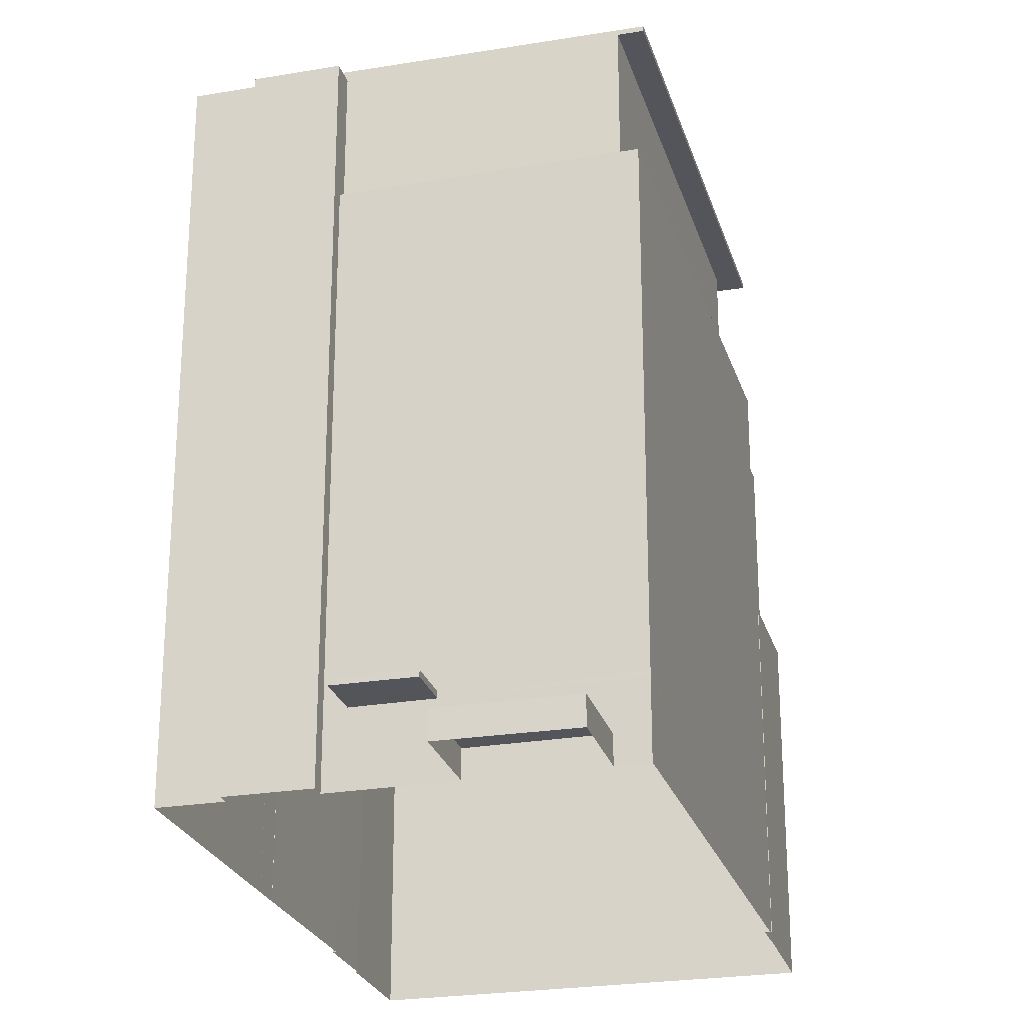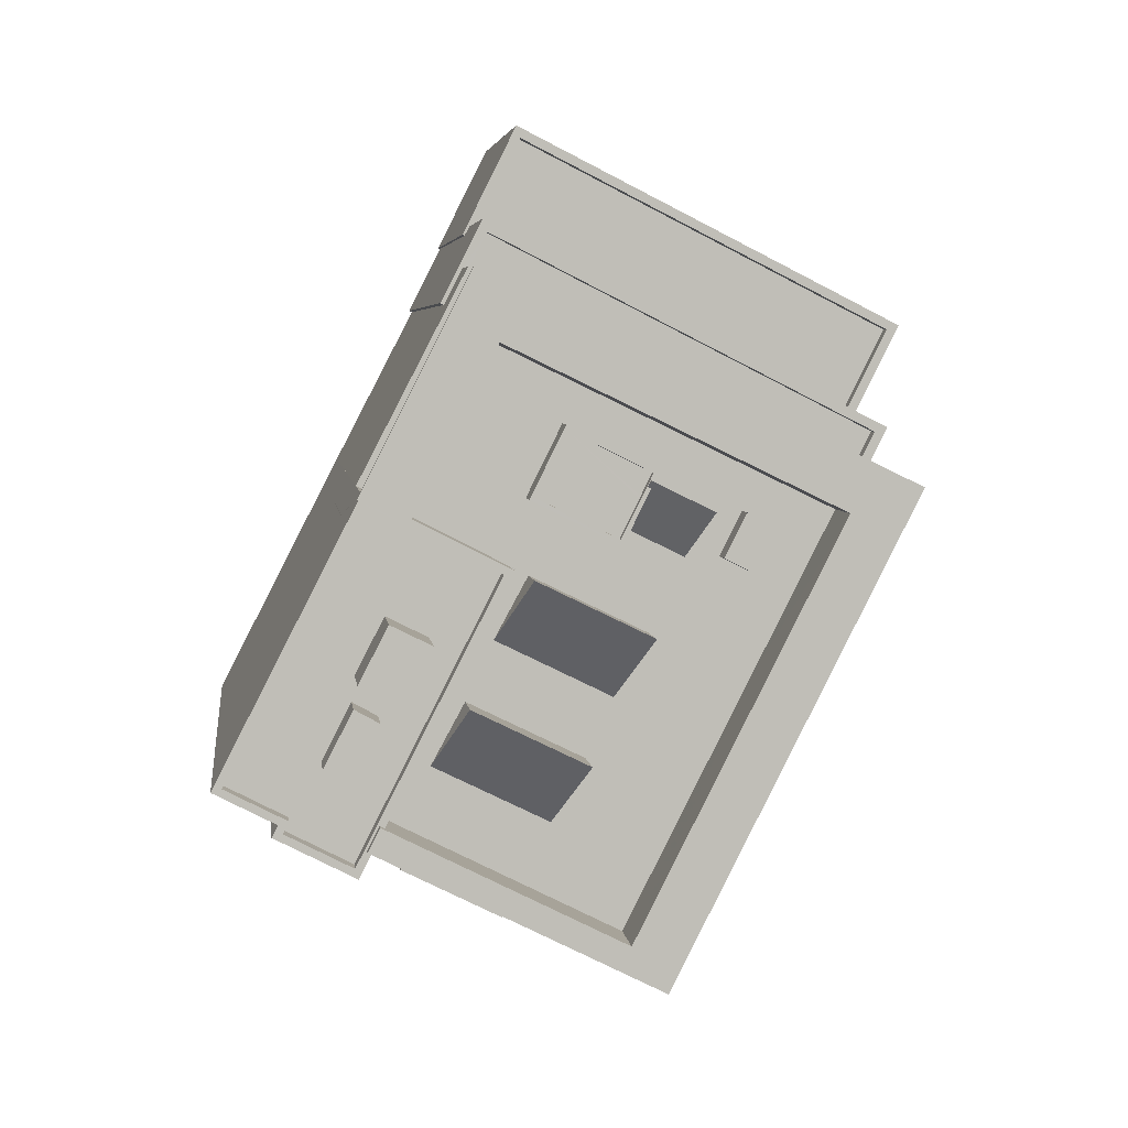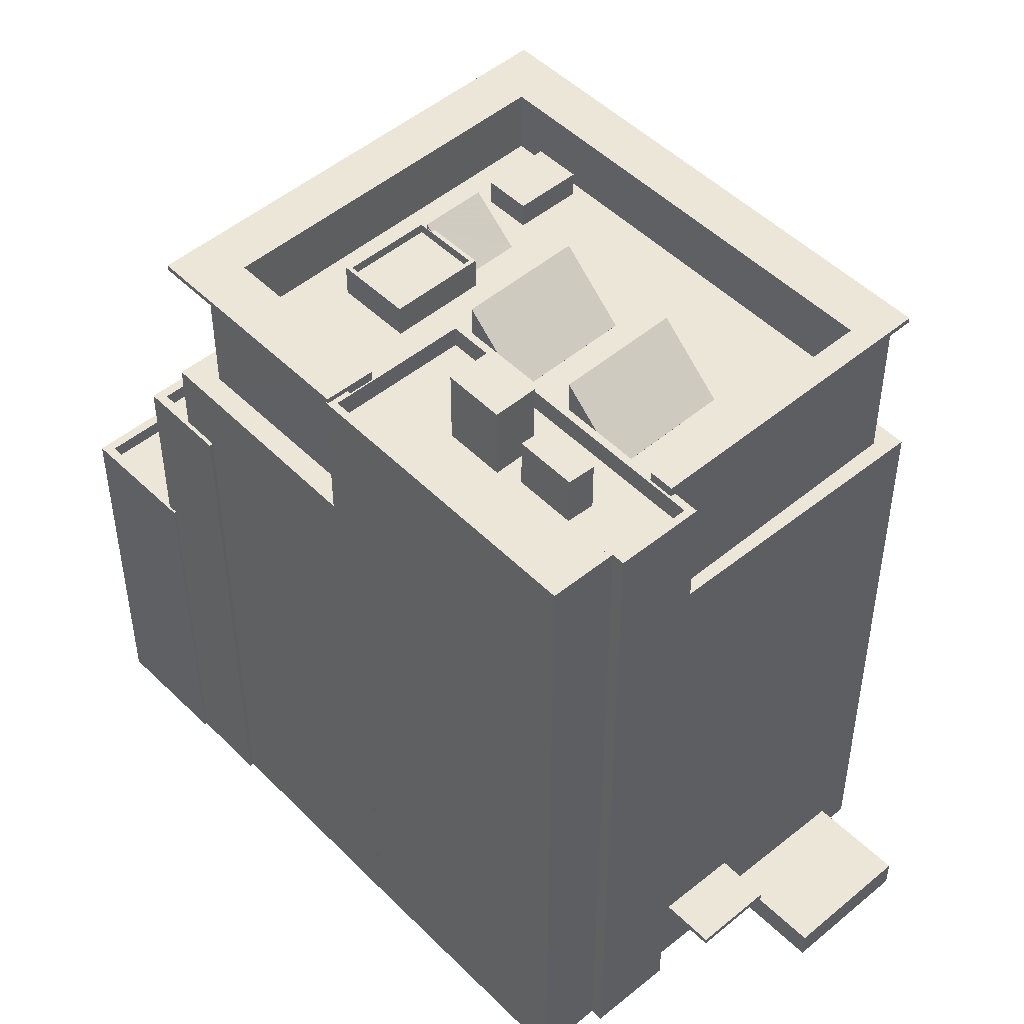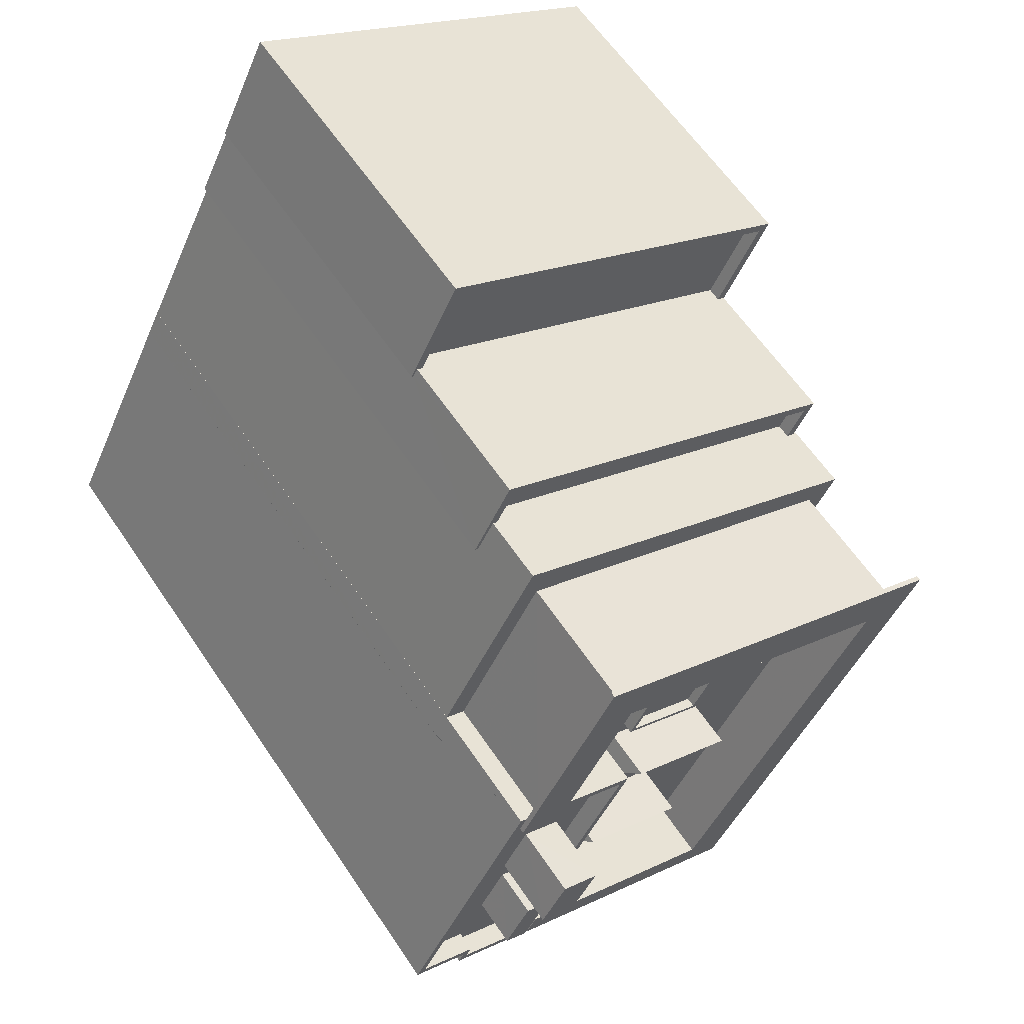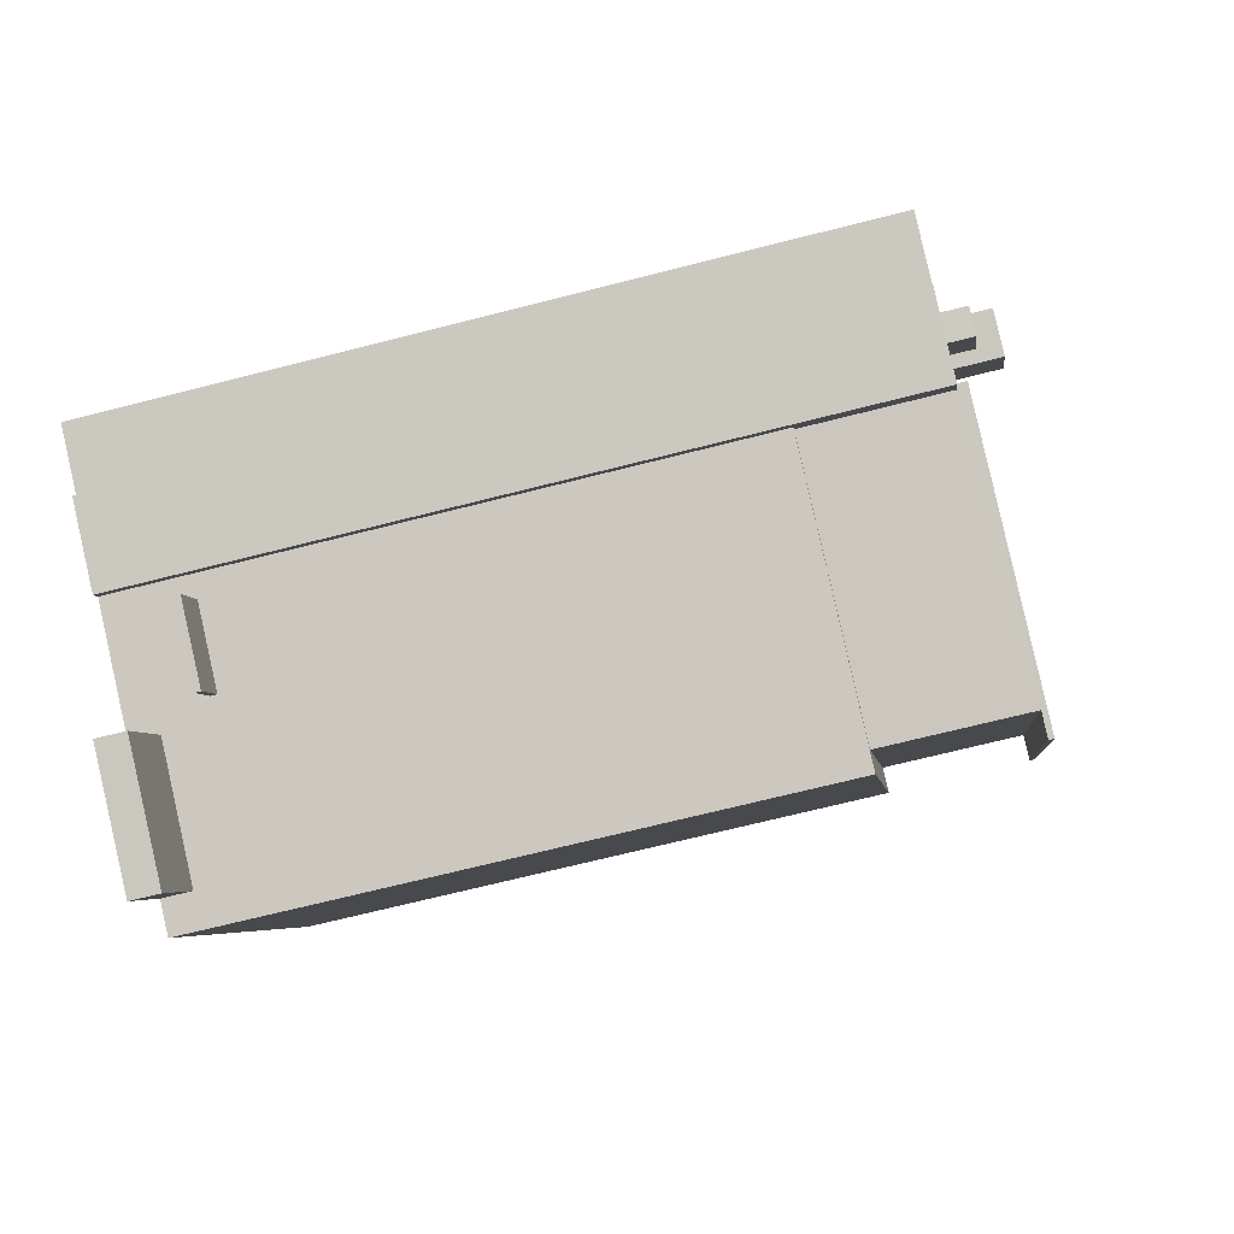
<metadata>
{"format":"obj","ext":"obj","renderer":"f3d","projection":"perspective","resolution":1024,"background":"white","views":[{"elev":-24.9,"azim":-11.6,"up":"+Z"},{"elev":4.7,"azim":-6.6,"up":"+Y"},{"elev":48.9,"azim":-69.3,"up":"+Z"},{"elev":61.1,"azim":-33.8,"up":"+Y"},{"elev":-68.6,"azim":-75.6,"up":"+Y"}]}
</metadata>
<code>
v -5903 -3.577e+04 3.704
v -5909 -3.577e+04 3.706
v -5901 -3.576e+04 3.705
v -5919 -3.576e+04 3.712
v -5913 -3.574e+04 3.715
v -5916 -3.576e+04 3.711
v -5913 -3.576e+04 3.709
v -5916 -3.576e+04 3.71
v -5904 -3.573e+04 3.721
v -5907 -3.573e+04 3.72
v -5907 -3.573e+04 3.72
v -5885 -3.574e+04 3.714
v -5907 -3.576e+04 3.707
v -5900 -3.577e+04 3.705
v -5889 -3.574e+04 3.712
v -5888 -3.574e+04 3.712
v -5912 -3.576e+04 3.709
v -5888 -3.574e+04 3.713
v -5888 -3.574e+04 3.713
v -5908 -3.573e+04 3.718
v -5908 -3.573e+04 3.718
v -5912 -3.574e+04 3.716
v -5913 -3.574e+04 3.715
v -5912 -3.574e+04 3.716
v -5908 -3.576e+04 7.372
v -5909 -3.576e+04 7.372
v -5912 -3.576e+04 7.373
v -5911 -3.576e+04 7.374
v -5912 -3.574e+04 39.22
v -5913 -3.574e+04 39.22
v -5907 -3.574e+04 39.22
v -5900 -3.576e+04 39.2
v -5890 -3.574e+04 39.21
v -5899 -3.576e+04 39.2
v -5908 -3.573e+04 39.22
v -5888 -3.574e+04 39.21
v -5901 -3.576e+04 5.09
v -5907 -3.576e+04 5.092
v -5909 -3.577e+04 5.091
v -5903 -3.577e+04 5.089
v -5907 -3.573e+04 32.42
v -5912 -3.574e+04 32.42
v -5907 -3.574e+04 32.42
v -5890 -3.574e+04 32.41
v -5888 -3.574e+04 32.41
v -5900 -3.577e+04 32.4
v -5912 -3.576e+04 32.41
v -5912 -3.576e+04 32.41
v -5900 -3.576e+04 32.4
v -5911 -3.574e+04 32.42
v -5908 -3.576e+04 7.672
v -5912 -3.576e+04 7.673
v -5909 -3.576e+04 7.672
v -5911 -3.576e+04 7.674
v -5906 -3.573e+04 20.48
v -5886 -3.574e+04 20.48
v -5904 -3.573e+04 20.49
v -5888 -3.574e+04 20.48
v -5888 -3.574e+04 21.18
v -5887 -3.574e+04 21.18
v -5888 -3.574e+04 21.18
v -5907 -3.573e+04 21.18
v -5906 -3.573e+04 21.18
v -5907 -3.573e+04 21.18
v -5885 -3.574e+04 21.18
v -5904 -3.573e+04 21.19
v -5904 -3.573e+04 21.19
v -5888 -3.574e+04 21.18
v -5886 -3.574e+04 21.18
v -5906 -3.573e+04 21.18
v -5889 -3.574e+04 29.07
v -5889 -3.574e+04 29.07
v -5888 -3.574e+04 29.07
v -5908 -3.573e+04 29.08
v -5907 -3.573e+04 29.08
v -5908 -3.573e+04 29.08
v -5887 -3.574e+04 29.07
v -5906 -3.573e+04 29.08
v -5907 -3.573e+04 29.08
v -5906 -3.573e+04 29.08
v -5889 -3.574e+04 28.37
v -5888 -3.574e+04 28.37
v -5906 -3.573e+04 28.38
v -5907 -3.573e+04 28.38
v -5898 -3.575e+04 36.46
v -5897 -3.575e+04 36.46
v -5897 -3.574e+04 36.46
v -5893 -3.575e+04 36.46
v -5892 -3.574e+04 36.46
v -5893 -3.575e+04 36.46
v -5894 -3.575e+04 36.46
v -5904 -3.574e+04 36.47
v -5907 -3.574e+04 36.47
v -5907 -3.574e+04 36.47
v -5900 -3.574e+04 36.46
v -5896 -3.574e+04 36.46
v -5900 -3.574e+04 36.46
v -5905 -3.574e+04 36.46
v -5909 -3.574e+04 36.47
v -5898 -3.575e+04 36.46
v -5895 -3.575e+04 36.46
v -5910 -3.574e+04 36.46
v -5901 -3.575e+04 36.46
v -5901 -3.574e+04 36.46
v -5905 -3.575e+04 36.46
v -5906 -3.575e+04 36.46
v -5906 -3.575e+04 36.46
v -5900 -3.575e+04 36.46
v -5898 -3.576e+04 36.46
v -5904 -3.576e+04 36.46
v -5901 -3.576e+04 36.46
v -5911 -3.576e+04 36.46
v -5909 -3.576e+04 36.46
v -5909 -3.575e+04 36.46
v -5903 -3.575e+04 36.46
v -5908 -3.575e+04 36.46
v -5901 -3.575e+04 36.46
v -5907 -3.575e+04 36.46
v -5912 -3.576e+04 39.46
v -5912 -3.576e+04 39.46
v -5901 -3.576e+04 39.46
v -5908 -3.573e+04 39.47
v -5913 -3.574e+04 39.47
v -5907 -3.574e+04 39.47
v -5899 -3.576e+04 39.45
v -5910 -3.574e+04 39.46
v -5892 -3.574e+04 39.46
v -5888 -3.574e+04 39.46
v -5893 -3.575e+04 37.65
v -5896 -3.574e+04 37.65
v -5897 -3.575e+04 37.65
v -5894 -3.575e+04 37.65
v -5912 -3.574e+04 38.99
v -5919 -3.576e+04 38.99
v -5918 -3.576e+04 38.99
v -5906 -3.575e+04 38.99
v -5910 -3.574e+04 38.99
v -5906 -3.575e+04 38.99
v -5910 -3.574e+04 38.99
v -5912 -3.574e+04 38.99
v -5911 -3.574e+04 38.99
v -5912 -3.574e+04 38.99
v -5913 -3.575e+04 37.99
v -5911 -3.575e+04 37.99
v -5912 -3.575e+04 37.99
v -5912 -3.575e+04 37.99
v -5910 -3.574e+04 37.99
v -5911 -3.575e+04 37.99
v -5910 -3.575e+04 37.99
v -5906 -3.575e+04 37.99
v -5913 -3.575e+04 37.99
v -5916 -3.576e+04 37.99
v -5914 -3.575e+04 37.99
v -5913 -3.576e+04 37.98
v -5911 -3.575e+04 37.99
v -5916 -3.576e+04 37.99
v -5916 -3.576e+04 37.99
v -5913 -3.576e+04 37.99
v -5912 -3.574e+04 37.99
v -5918 -3.576e+04 37.99
v -5911 -3.576e+04 38.98
v -5916 -3.576e+04 38.99
v -5912 -3.576e+04 38.98
v -5913 -3.576e+04 38.98
v -5913 -3.576e+04 38.98
v -5916 -3.576e+04 38.99
v -5916 -3.576e+04 38.99
v -5916 -3.576e+04 38.99
v -5912 -3.576e+04 38.98
v -5912 -3.576e+04 38.98
v -5914 -3.575e+04 40.35
v -5912 -3.575e+04 40.35
v -5913 -3.575e+04 40.35
v -5913 -3.576e+04 40.35
v -5911 -3.575e+04 41.49
v -5910 -3.575e+04 41.49
v -5911 -3.575e+04 41.49
v -5913 -3.575e+04 41.49
v -5901 -3.575e+04 37.53
v -5900 -3.574e+04 37.53
v -5905 -3.574e+04 37.53
v -5904 -3.574e+04 37.54
v -5900 -3.574e+04 37.53
v -5900 -3.574e+04 37.53
v -5900 -3.574e+04 37.53
v -5901 -3.575e+04 37.98
v -5901 -3.575e+04 37.98
v -5900 -3.574e+04 37.98
v -5900 -3.574e+04 37.98
v -5900 -3.574e+04 37.98
v -5900 -3.574e+04 37.98
v -5900 -3.574e+04 37.98
v -5905 -3.574e+04 37.98
v -5904 -3.574e+04 37.99
v -5905 -3.574e+04 37.98
v -5904 -3.574e+04 37.99
v -5900 -3.574e+04 37.98
v -5900 -3.574e+04 37.62
v -5900 -3.574e+04 38.21
v -5897 -3.574e+04 38.21
v -5901 -3.575e+04 36.46
v -5905 -3.575e+04 39.04
v -5907 -3.575e+04 36.46
v -5900 -3.575e+04 39.04
v -5908 -3.575e+04 39.04
v -5909 -3.576e+04 36.47
v -5904 -3.576e+04 36.46
v -5903 -3.575e+04 39.04
v -5900 -3.577e+04 7.369
v -5900 -3.577e+04 7.669
v -5913 -3.574e+04 32.42
v -5913 -3.574e+04 32.42
f 1 2 3
f 4 5 6
f 7 8 6
f 9 10 11
f 9 12 10
f 2 13 3
f 14 3 15
f 16 14 15
f 17 5 13
f 7 6 17
f 12 18 19
f 10 20 21
f 22 23 24
f 13 5 23
f 10 19 15
f 20 15 22
f 6 5 17
f 10 12 19
f 15 3 13
f 20 10 15
f 22 13 23
f 22 15 13
f 25 26 27
f 28 25 27
f 29 30 31
f 32 33 34
f 30 35 31
f 34 33 36
f 33 35 36
f 31 35 33
f 37 38 39
f 40 37 39
f 41 42 43
f 41 44 45
f 44 46 45
f 47 48 49
f 49 48 46
f 43 42 50
f 49 46 44
f 41 43 44
f 51 52 53
f 51 54 52
f 55 56 57
f 55 58 56
f 59 60 61
f 62 63 64
f 59 65 60
f 64 63 66
f 67 65 66
f 68 60 69
f 63 70 67
f 69 65 67
f 60 65 69
f 63 67 66
f 71 72 73
f 74 75 76
f 72 77 73
f 76 75 78
f 73 77 78
f 75 79 80
f 80 73 78
f 75 80 78
f 81 82 83
f 84 81 83
f 85 86 87
f 88 89 90
f 91 88 90
f 92 93 94
f 95 89 93
f 90 89 96
f 86 96 87
f 97 87 95
f 92 95 93
f 96 89 95
f 87 96 95
f 98 94 99
f 98 92 94
f 86 85 100
f 101 91 86
f 101 88 91
f 102 98 99
f 103 100 104
f 105 103 98
f 102 106 98
f 107 105 106
f 101 86 108
f 108 103 105
f 100 108 86
f 103 108 100
f 106 105 98
f 109 110 111
f 110 112 111
f 113 114 112
f 109 115 110
f 116 114 113
f 110 113 112
f 109 101 117
f 109 117 115
f 115 117 116
f 117 101 108
f 118 105 107
f 116 118 114
f 114 118 107
f 116 117 118
f 119 120 121
f 122 123 124
f 120 125 121
f 123 126 124
f 122 127 128
f 127 125 128
f 121 125 127
f 122 124 127
f 129 130 131
f 132 129 131
f 133 134 135
f 136 137 138
f 138 139 140
f 135 140 133
f 141 133 140
f 142 141 140
f 139 142 140
f 138 137 139
f 143 144 145
f 143 146 144
f 147 148 149
f 150 147 149
f 151 152 153
f 143 145 151
f 154 150 155
f 154 156 157
f 156 153 152
f 155 144 146
f 150 149 155
f 153 143 151
f 156 158 153
f 158 155 146
f 154 155 158
f 154 158 156
f 151 159 160
f 160 152 151
f 148 147 159
f 148 159 151
f 161 136 138
f 162 135 134
f 163 164 165
f 166 165 167
f 162 166 167
f 168 135 162
f 169 161 138
f 164 169 138
f 164 170 169
f 164 163 170
f 168 162 167
f 167 165 164
f 171 172 173
f 171 174 172
f 175 176 177
f 178 175 177
f 179 180 181
f 181 180 182
f 183 182 184
f 179 185 180
f 182 180 184
f 186 187 188
f 189 190 191
f 192 189 191
f 193 194 195
f 194 196 195
f 191 190 196
f 197 192 191
f 186 188 197
f 191 196 194
f 186 197 191
f 187 186 193
f 195 187 193
f 185 198 180
f 104 100 188
f 197 188 199
f 199 188 200
f 188 100 200
f 201 202 203
f 201 204 202
f 205 206 207
f 208 205 207
f 3 37 40
f 1 3 40
f 40 2 1
f 40 39 2
f 39 13 2
f 39 38 13
f 14 209 37
f 3 14 37
f 51 210 46
f 51 46 48
f 13 38 17
f 37 209 25
f 17 54 48
f 25 38 37
f 28 38 25
f 54 51 48
f 17 28 54
f 17 38 28
f 41 74 42
f 42 74 22
f 41 75 74
f 22 74 20
f 75 41 79
f 84 79 71
f 81 84 71
f 15 72 16
f 71 41 45
f 16 72 45
f 72 71 45
f 79 41 71
f 14 16 209
f 209 16 210
f 210 45 46
f 210 16 45
f 25 209 210
f 51 25 210
f 211 5 212
f 211 23 5
f 25 53 26
f 25 51 53
f 53 52 27
f 26 53 27
f 28 27 52
f 54 28 52
f 70 57 67
f 70 55 57
f 69 57 56
f 69 67 57
f 68 69 56
f 58 68 56
f 65 12 9
f 66 65 9
f 12 59 18
f 12 65 59
f 19 18 59
f 61 19 59
f 64 66 9
f 11 64 9
f 62 64 11
f 10 62 11
f 60 77 61
f 19 61 15
f 15 61 72
f 61 77 72
f 78 62 76
f 76 62 21
f 78 63 62
f 21 62 10
f 21 74 76
f 21 20 74
f 58 55 68
f 60 68 77
f 77 68 78
f 78 70 63
f 68 55 70
f 78 68 70
f 79 83 80
f 79 84 83
f 73 83 82
f 73 80 83
f 71 73 82
f 81 71 82
f 43 50 141
f 43 141 31
f 141 29 31
f 141 142 29
f 126 137 124
f 93 124 94
f 126 139 137
f 94 124 99
f 99 137 102
f 124 137 99
f 127 93 89
f 127 124 93
f 101 109 121
f 127 88 101
f 109 111 121
f 89 88 127
f 127 101 121
f 169 119 161
f 112 161 111
f 111 161 121
f 161 119 121
f 169 120 119
f 169 170 120
f 142 139 29
f 30 29 123
f 123 29 126
f 29 139 126
f 123 122 35
f 30 123 35
f 128 36 35
f 122 128 35
f 125 34 36
f 128 125 36
f 33 43 31
f 33 44 43
f 32 44 33
f 32 49 44
f 47 49 163
f 170 163 120
f 32 34 125
f 163 49 32
f 120 32 125
f 163 32 120
f 96 131 130
f 96 86 131
f 96 130 129
f 90 96 129
f 90 129 132
f 91 90 132
f 86 132 131
f 86 91 132
f 133 141 42
f 141 50 42
f 24 133 42
f 22 24 42
f 7 17 48
f 7 48 165
f 48 163 165
f 48 47 163
f 165 166 8
f 7 165 8
f 166 6 8
f 166 162 6
f 162 4 6
f 162 134 4
f 5 4 212
f 211 24 23
f 24 211 133
f 4 134 212
f 134 133 212
f 212 133 211
f 102 136 106
f 102 137 136
f 106 136 107
f 107 136 114
f 114 161 112
f 114 136 161
f 159 135 160
f 159 140 135
f 159 147 140
f 147 150 138
f 140 147 138
f 164 138 150
f 154 164 150
f 164 154 157
f 167 164 157
f 167 157 156
f 168 167 156
f 160 135 152
f 152 168 156
f 152 135 168
f 143 172 146
f 143 173 172
f 146 174 158
f 146 172 174
f 174 171 153
f 158 174 153
f 171 173 143
f 153 171 143
f 176 148 177
f 176 149 148
f 175 149 176
f 175 155 149
f 155 175 144
f 175 178 144
f 144 178 145
f 178 151 145
f 148 151 178
f 177 148 178
f 190 92 196
f 190 95 92
f 193 181 182
f 194 193 182
f 191 194 182
f 183 191 182
f 179 186 185
f 185 186 198
f 184 198 183
f 198 186 191
f 183 198 191
f 181 193 186
f 179 181 186
f 189 95 190
f 189 97 95
f 104 187 103
f 104 188 187
f 187 98 103
f 187 195 98
f 92 195 196
f 92 98 195
f 87 189 200
f 200 189 199
f 87 97 189
f 199 189 192
f 200 85 87
f 200 100 85
f 192 197 199
f 198 184 180
f 108 204 201
f 117 108 201
f 203 117 201
f 203 118 117
f 105 118 203
f 202 105 203
f 108 105 202
f 204 108 202
f 115 208 207
f 110 115 207
f 207 113 110
f 207 206 113
f 116 206 205
f 116 113 206
f 116 205 208
f 115 116 208

</code>
